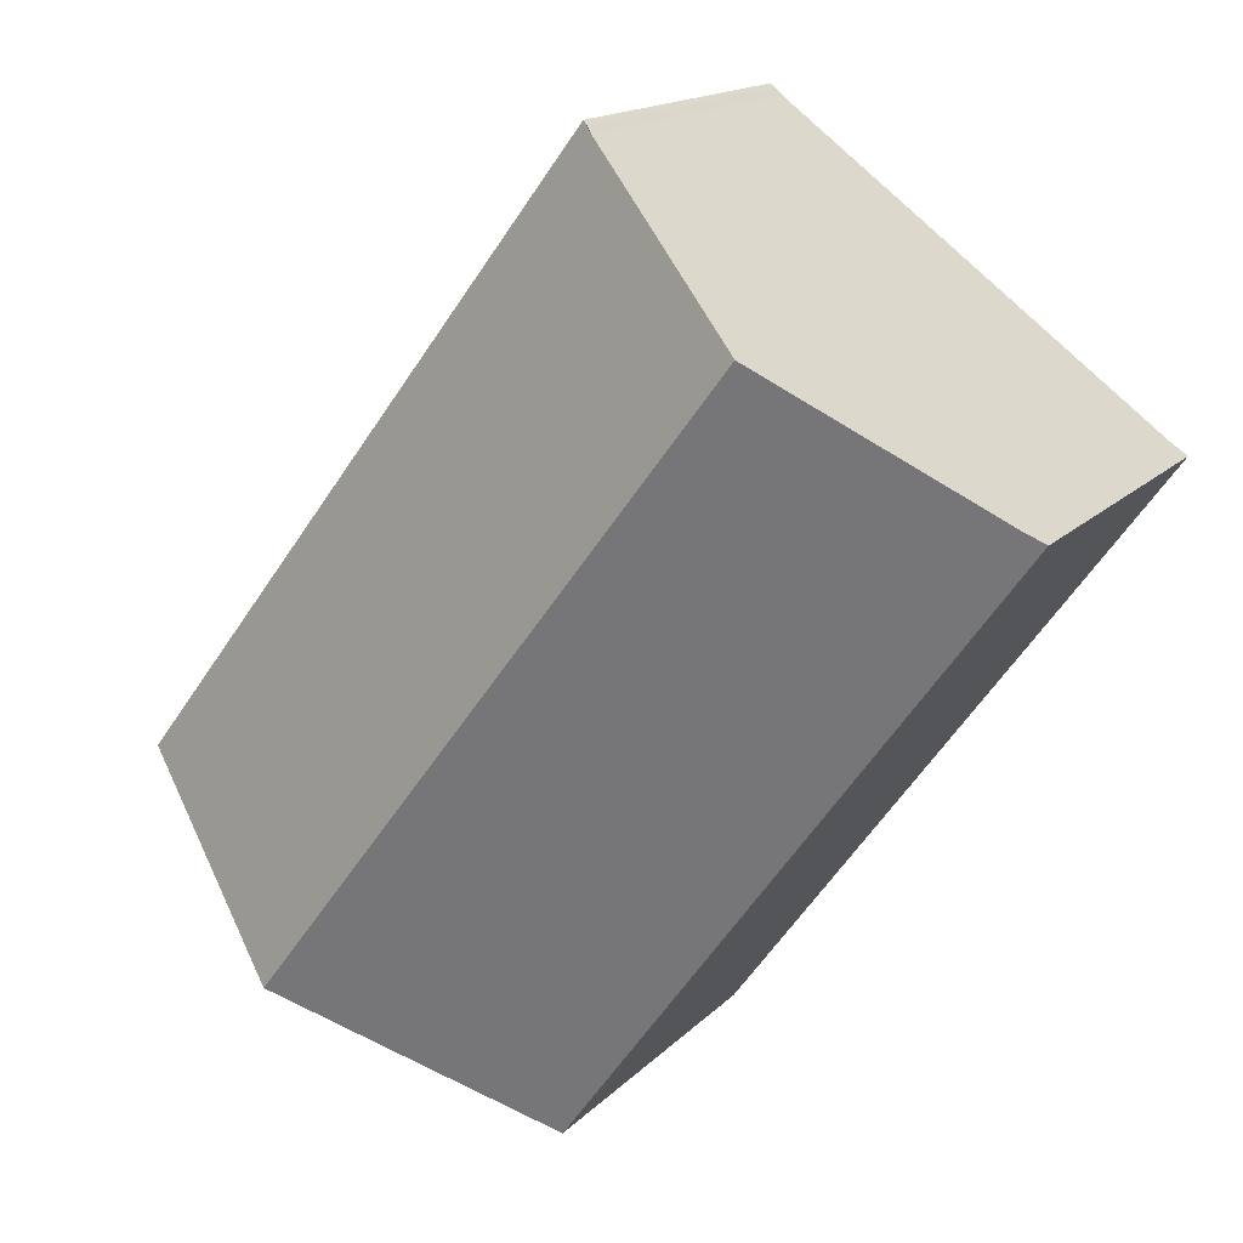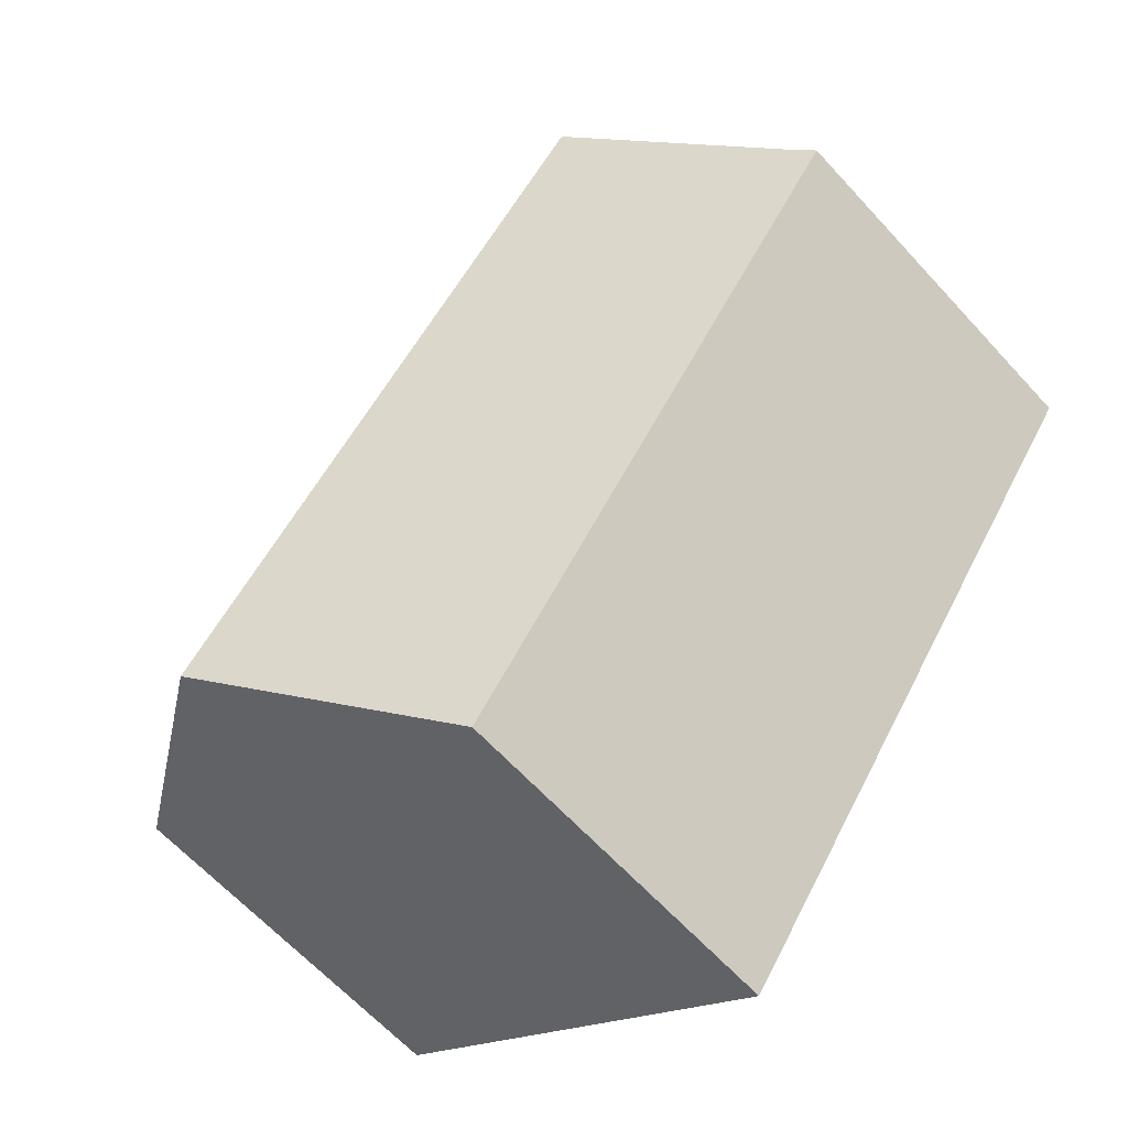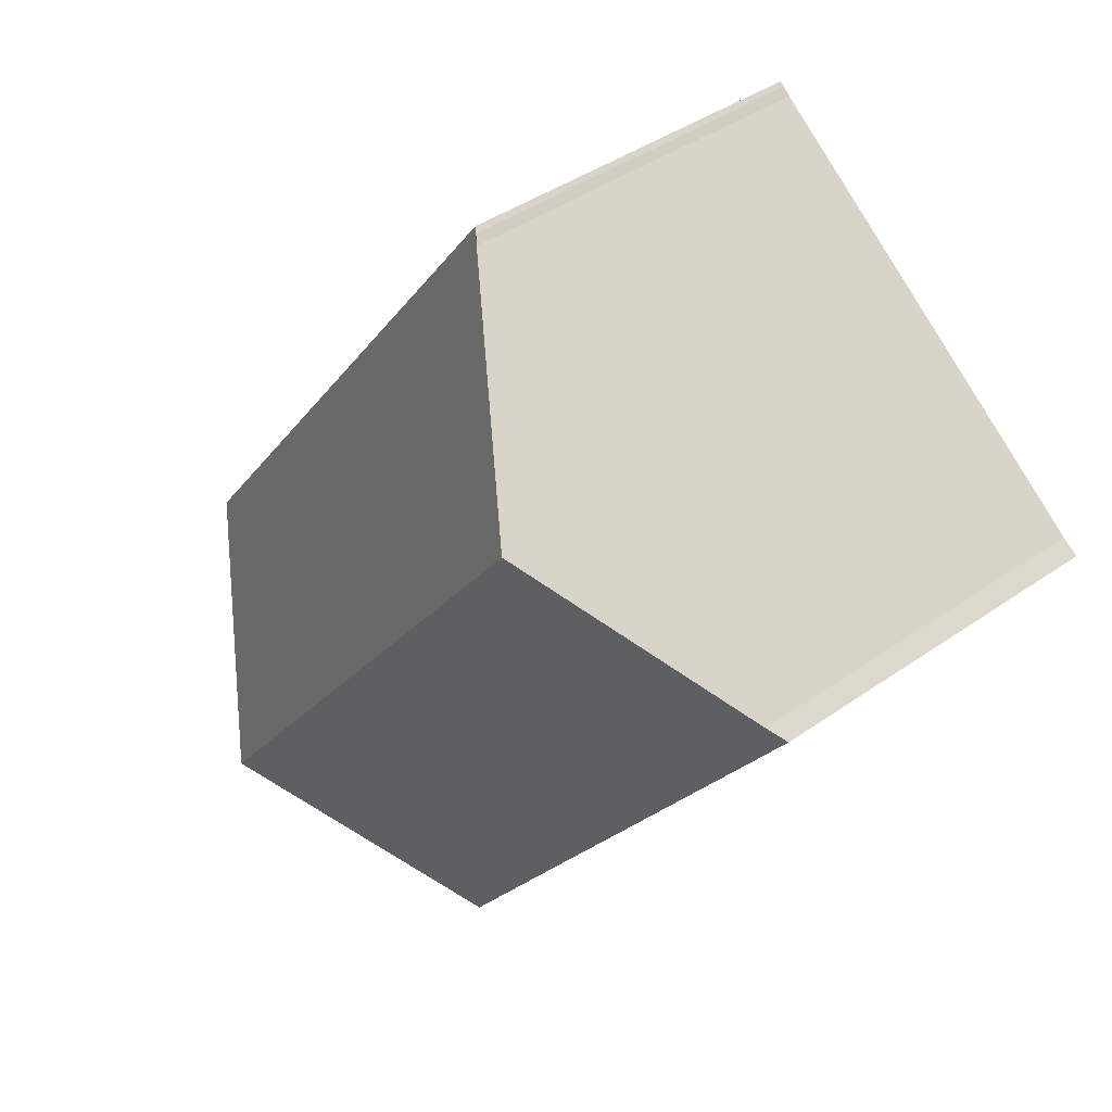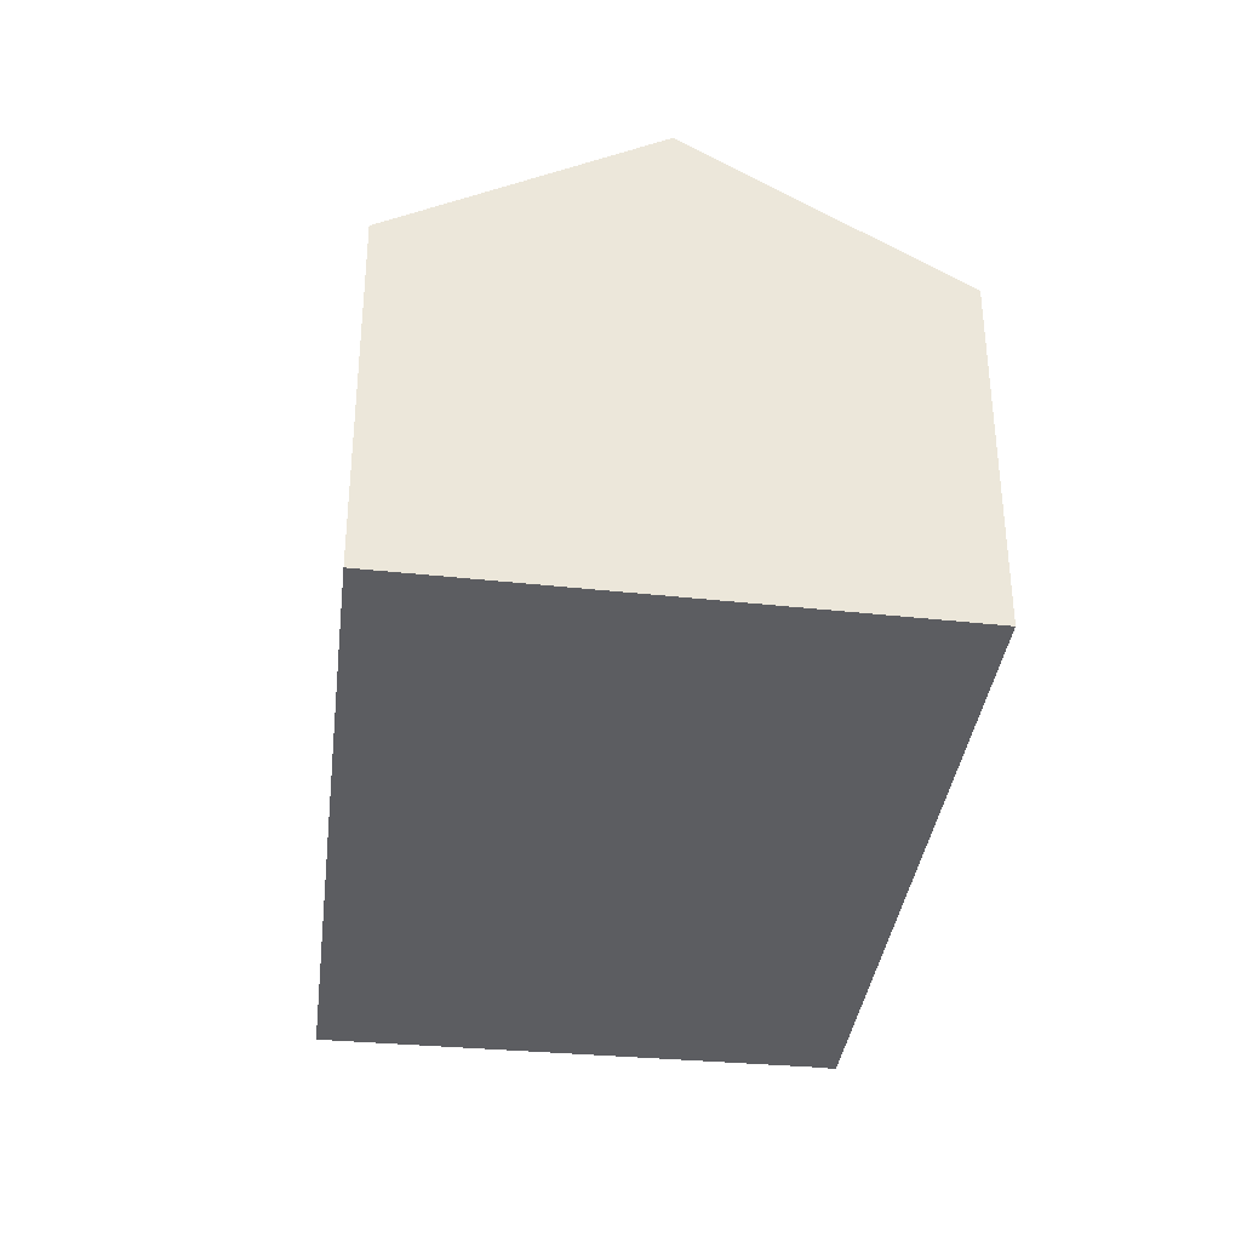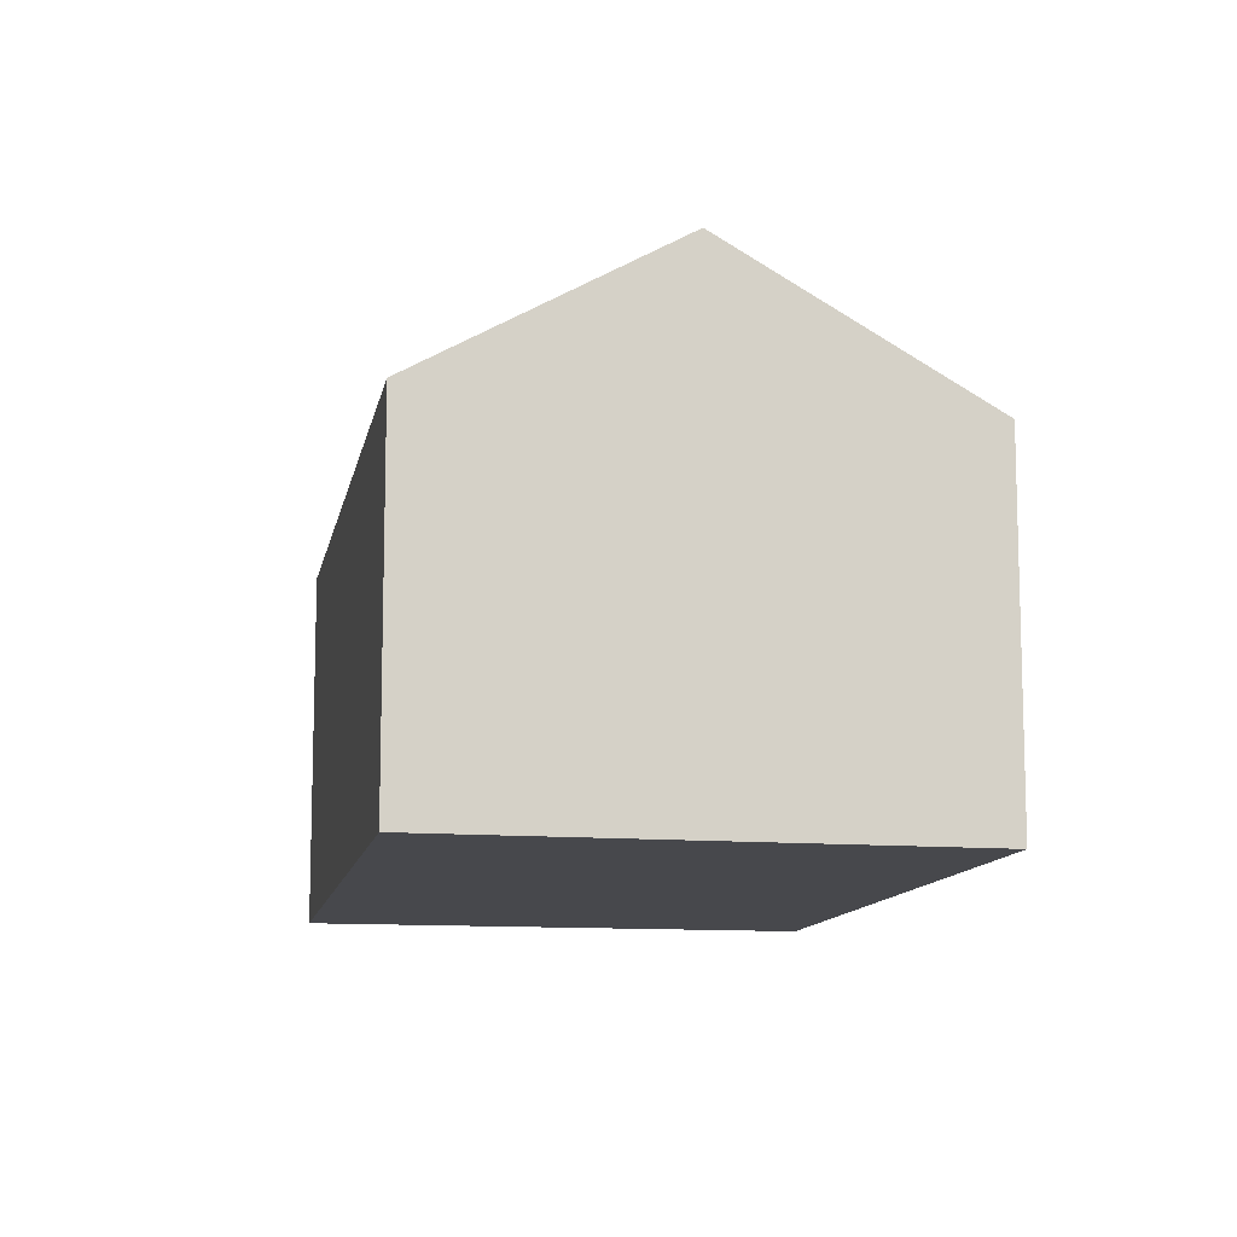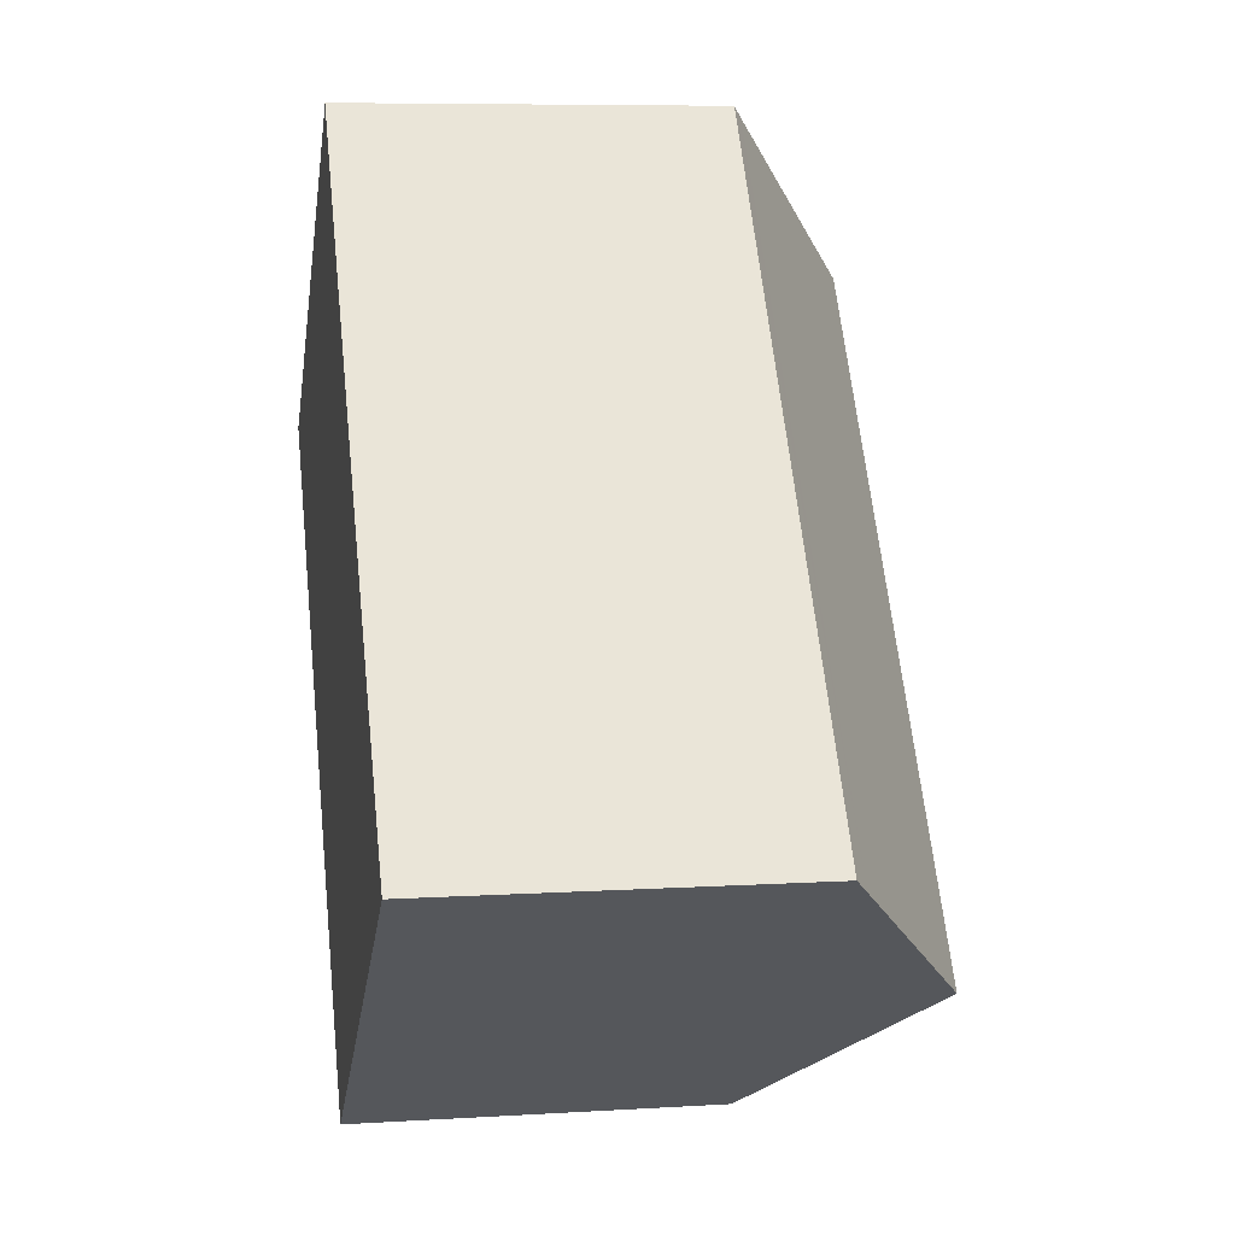
<metadata>
{"format":"obj","ext":"obj","renderer":"f3d","projection":"perspective","resolution":1024,"background":"white","views":[{"elev":15.6,"azim":-152.5,"up":"+Z"},{"elev":-63.8,"azim":-137.6,"up":"+Z"},{"elev":41.4,"azim":-130.5,"up":"+Z"},{"elev":-36.8,"azim":136.4,"up":"+Y"},{"elev":-11.6,"azim":132.7,"up":"+Y"},{"elev":7.5,"azim":80.0,"up":"+Z"}]}
</metadata>
<code>
v  13.93 6.21 -5.077
v  6.771 5.981 5.083
v  14.26 5.981 -4.839
v  6.573 6.125 4.916
v  10.78 8.361 -7.314
v  3.366 8.361 2.506
v  0 6.022 3.687e-16
v  7.211 5.921 -9.851
v  0.284 6.212 0.19
v  0.284 -1.163e-17 0.19
v  0 0 0
v  6.573 -3.01e-16 4.916
v  3.366 -1.534e-16 2.506
v  6.694 6.034 5.025
v  6.694 -3.077e-16 5.025
v  6.771 -3.112e-16 5.083
v  14.26 2.963e-16 -4.839
v  13.93 3.109e-16 -5.077
v  10.78 4.479e-16 -7.314
v  7.211 6.032e-16 -9.851
g defaultobject
f 1 2 3
f 2 1 4
f 4 1 5
f 4 5 6
f 7 5 8
f 5 7 9
f 6 5 9
f 7 10 9
f 10 7 11
f 10 6 9
f 6 10 4
f 4 10 12
f 12 10 13
f 12 14 4
f 14 12 15
f 15 2 14
f 2 15 16
f 16 3 2
f 3 16 17
f 17 1 3
f 1 17 5
f 5 17 8
f 8 17 18
f 8 18 19
f 8 19 20
f 8 11 7
f 11 8 20
f 16 18 17
f 18 16 15
f 18 15 12
f 18 12 13
f 18 13 19
f 19 13 20
f 20 13 10
f 20 10 11

</code>
